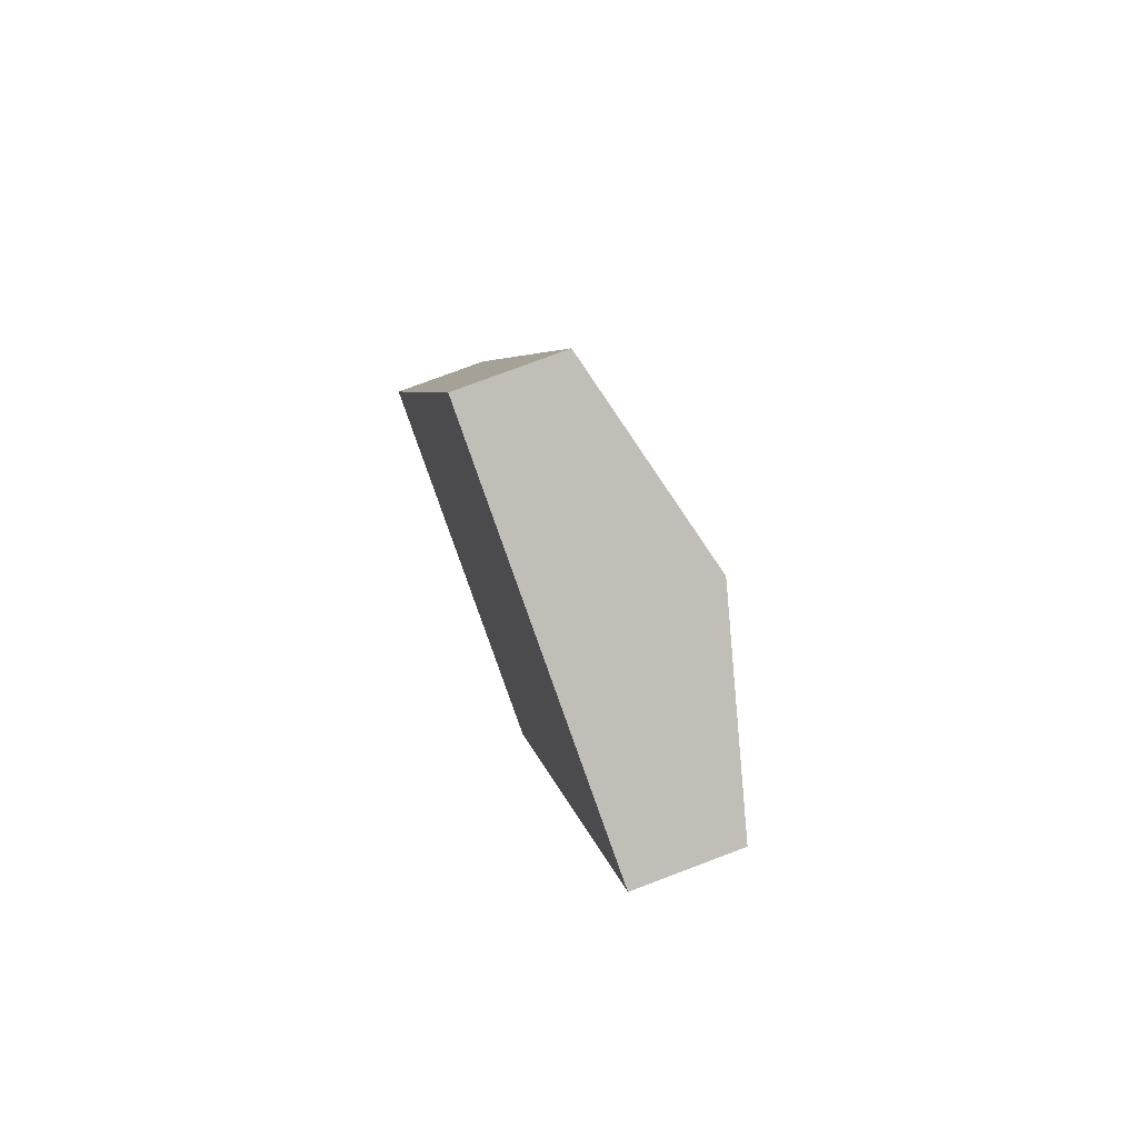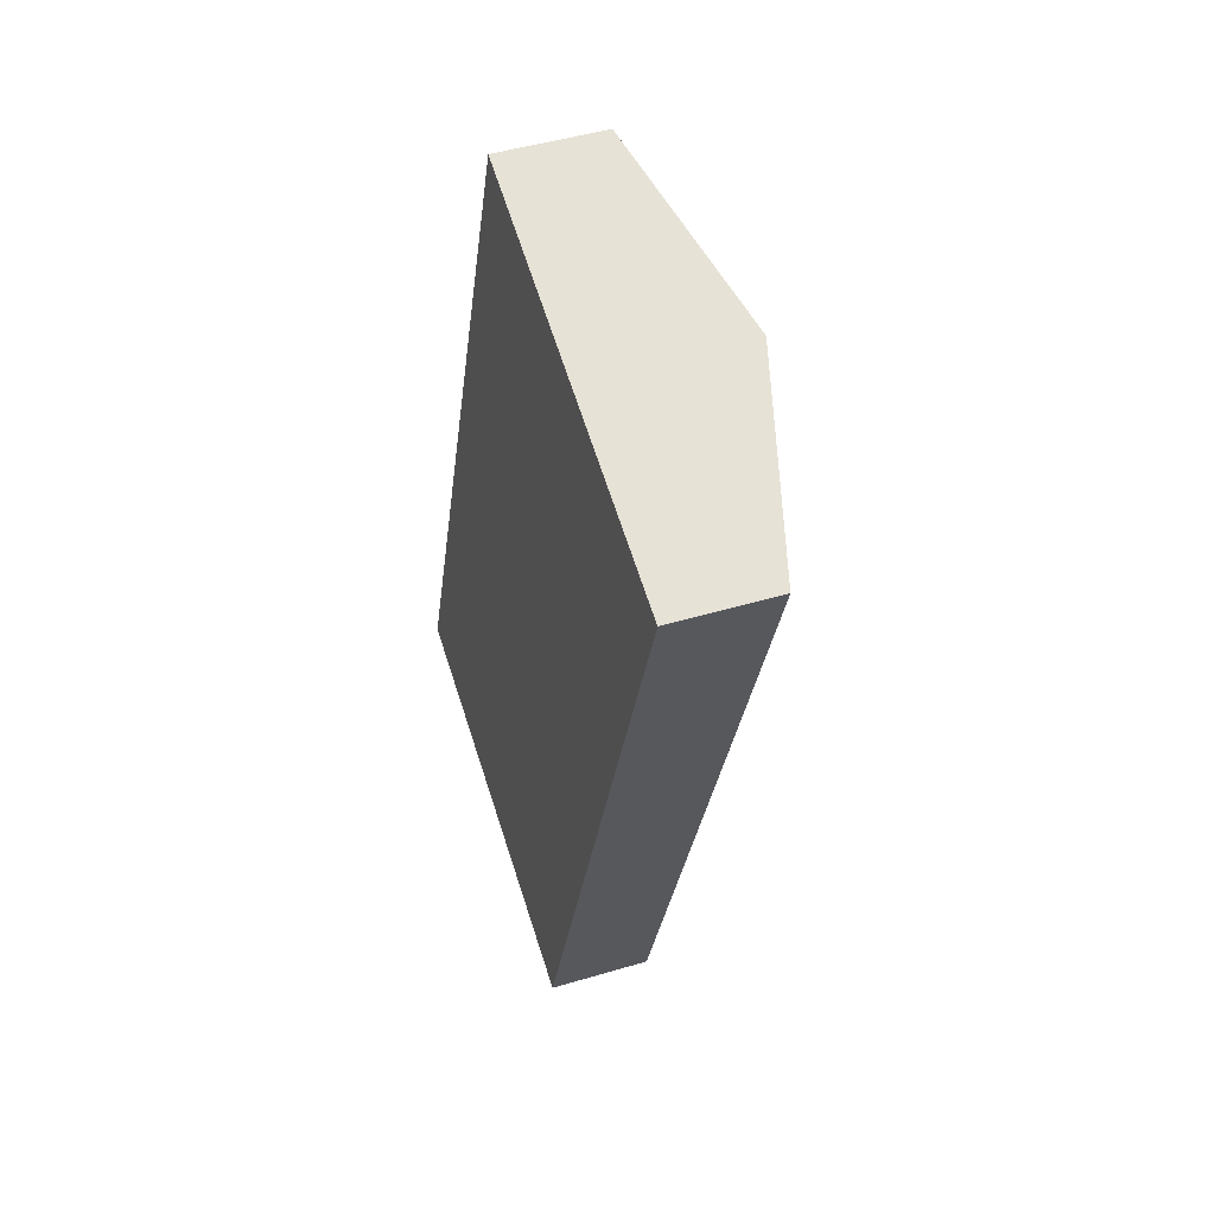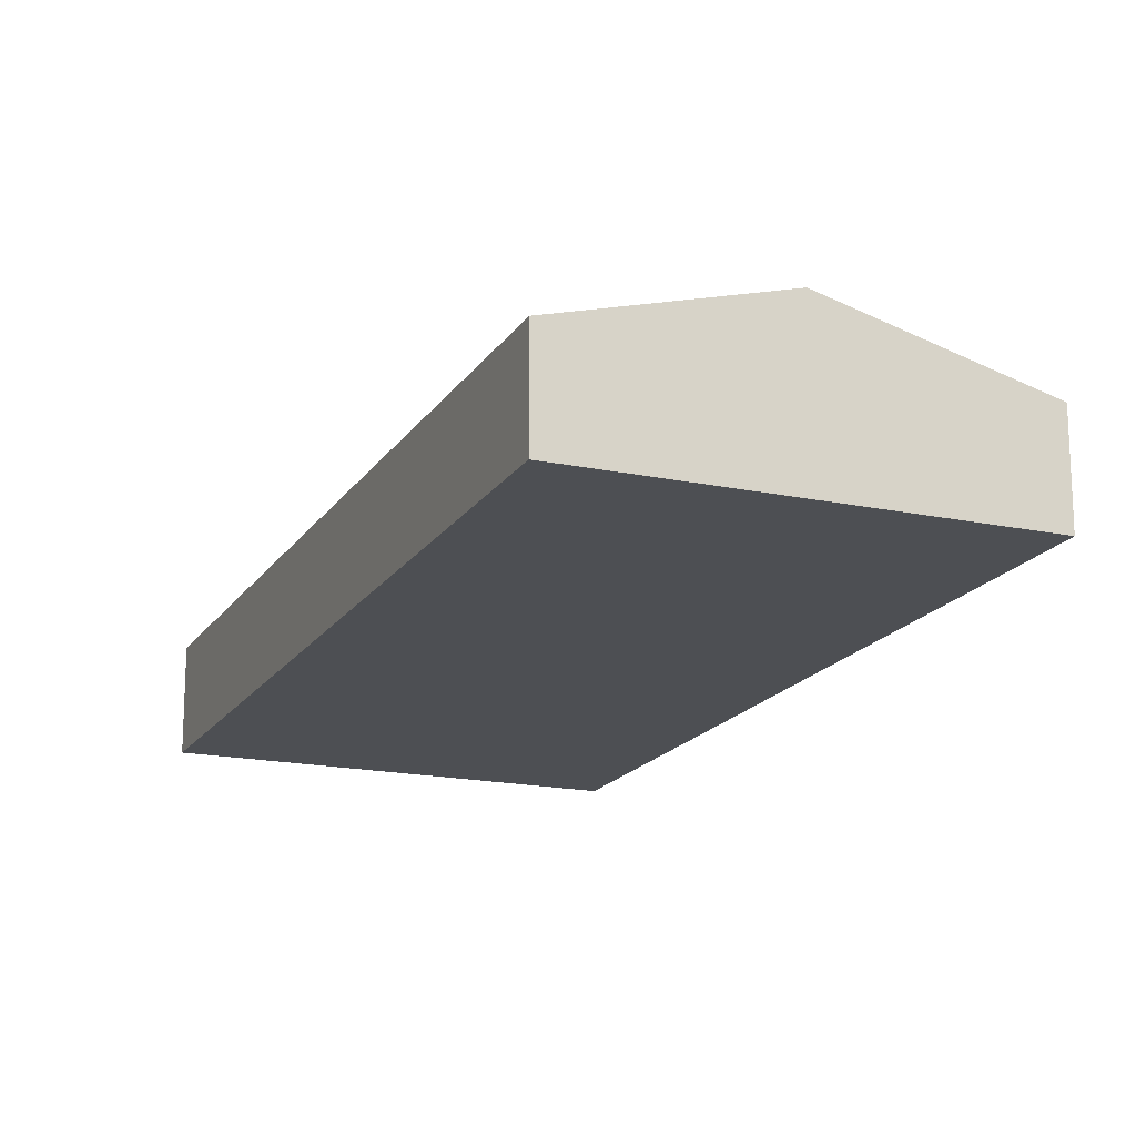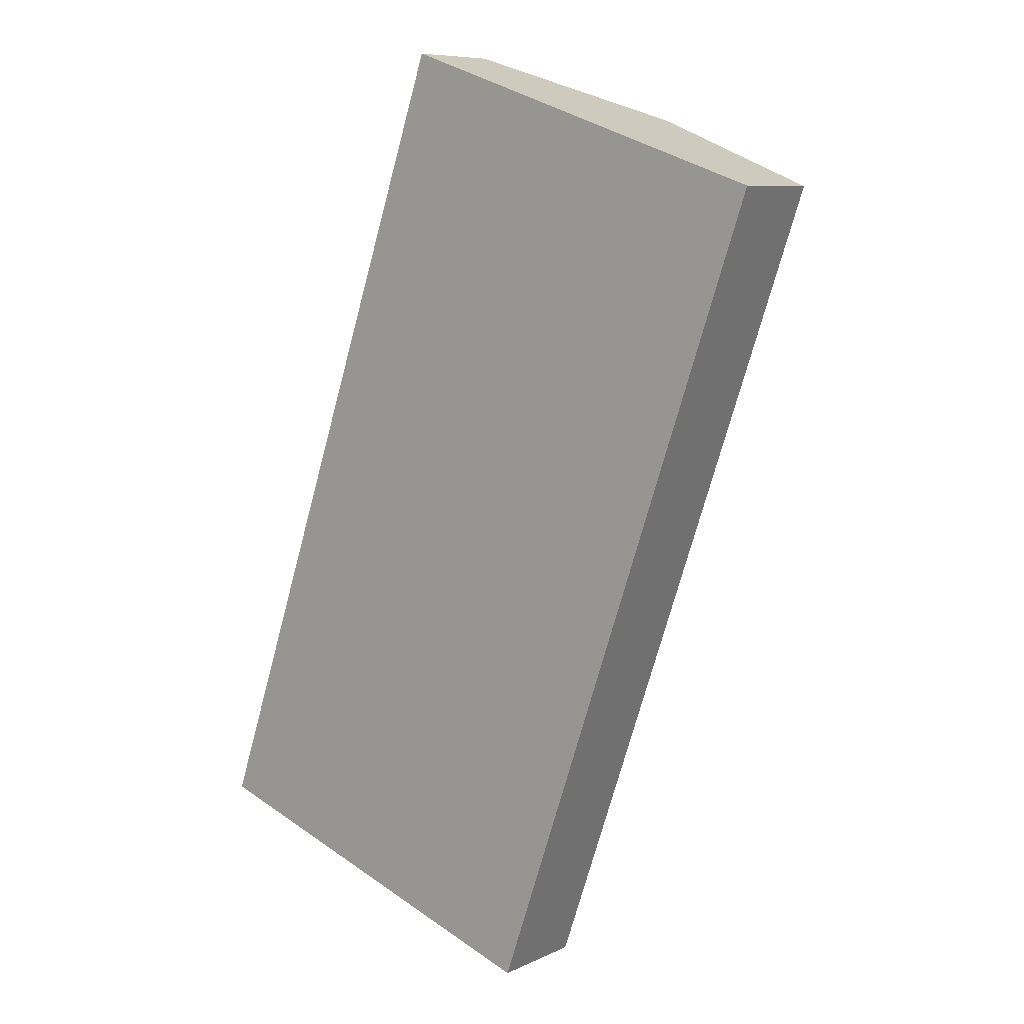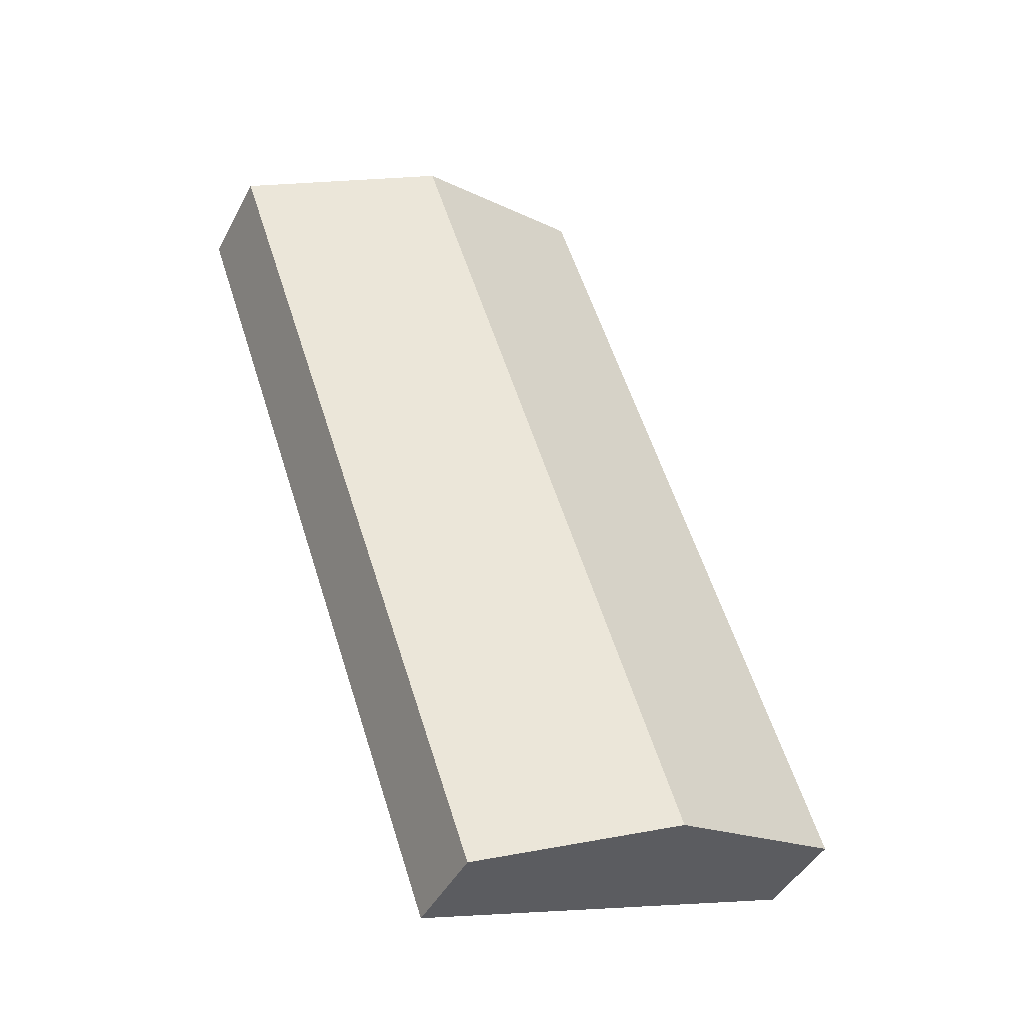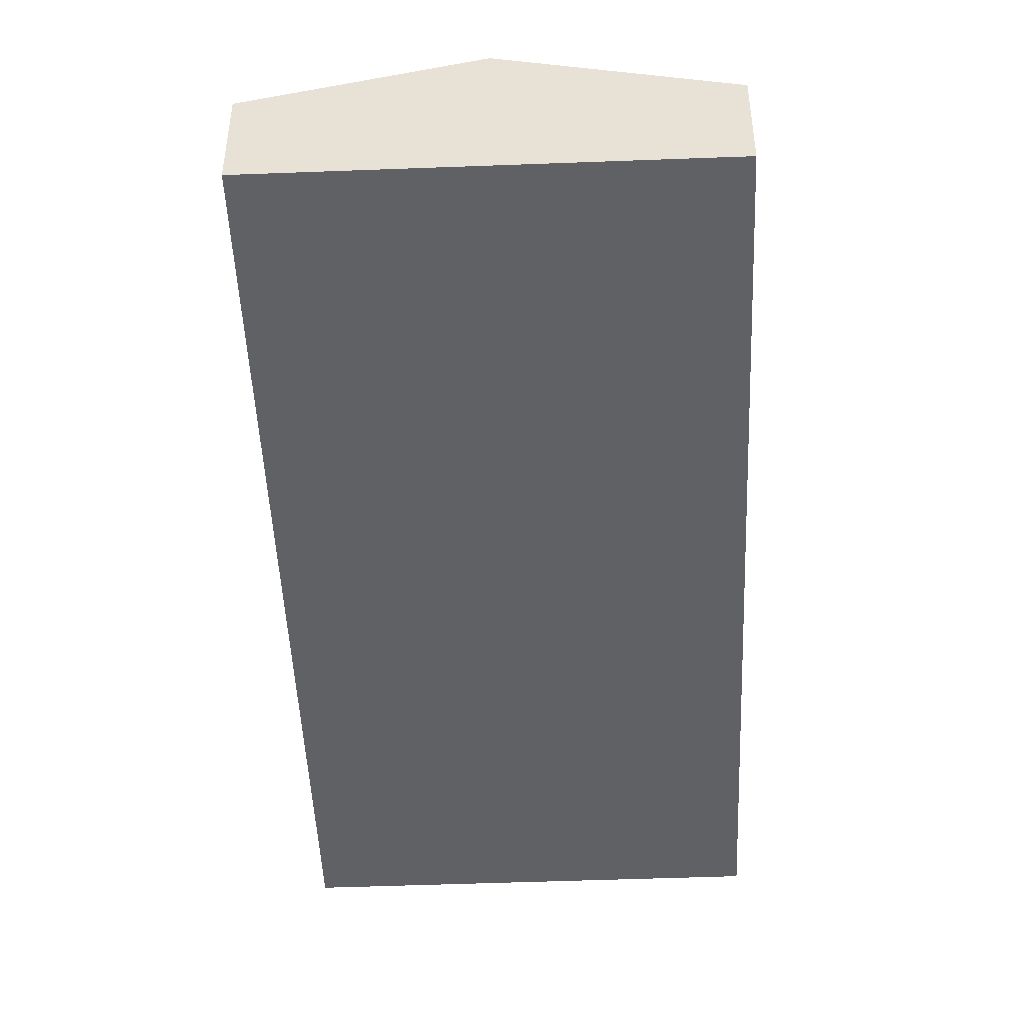
<metadata>
{"format":"obj","ext":"obj","renderer":"f3d","projection":"perspective","resolution":1024,"background":"white","views":[{"elev":76.5,"azim":69.3,"up":"+Z"},{"elev":46.4,"azim":71.1,"up":"+Z"},{"elev":-17.6,"azim":-3.6,"up":"+Y"},{"elev":8.3,"azim":38.4,"up":"+Z"},{"elev":-43.6,"azim":153.8,"up":"+Z"},{"elev":-47.9,"azim":21.4,"up":"+Y"}]}
</metadata>
<code>
v  27.6 4.137 28.02
v  8.043 6.381 -2.752
v  19.56 6.381 30.78
v  16.09 4.137 -5.503
v  11.52 4.137 33.54
v  2.118 4.728 -0.725
v  0 4.137 2.533e-16
v  0 0 0
v  11.52 -2.054e-15 33.54
v  19.56 -1.885e-15 30.78
v  27.6 -1.716e-15 28.02
v  16.09 3.37e-16 -5.503
v  8.043 1.685e-16 -2.752
v  2.118 4.439e-17 -0.725
g defaultobject
f 1 2 3
f 2 1 4
f 2 5 3
f 5 2 6
f 5 6 7
f 8 5 7
f 5 8 9
f 9 3 5
f 3 9 10
f 3 10 1
f 1 10 11
f 11 4 1
f 4 11 12
f 12 2 4
f 2 12 13
f 2 13 6
f 6 13 14
f 6 14 7
f 7 14 8
f 10 12 11
f 12 10 9
f 12 9 8
f 12 8 13
f 13 8 14

</code>
